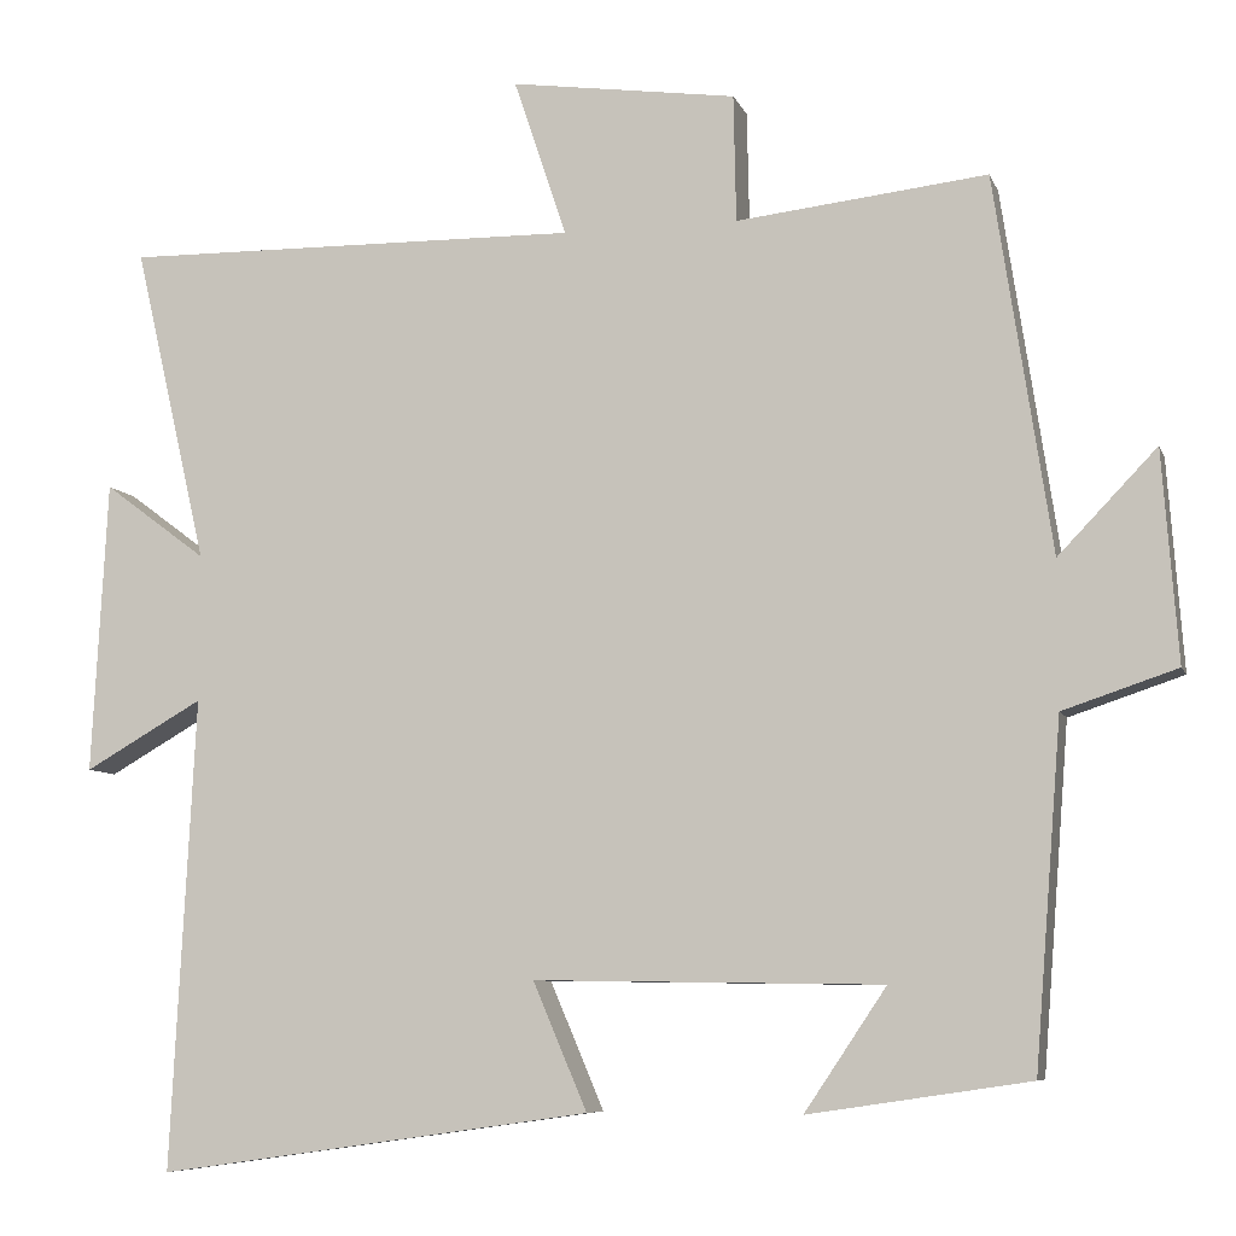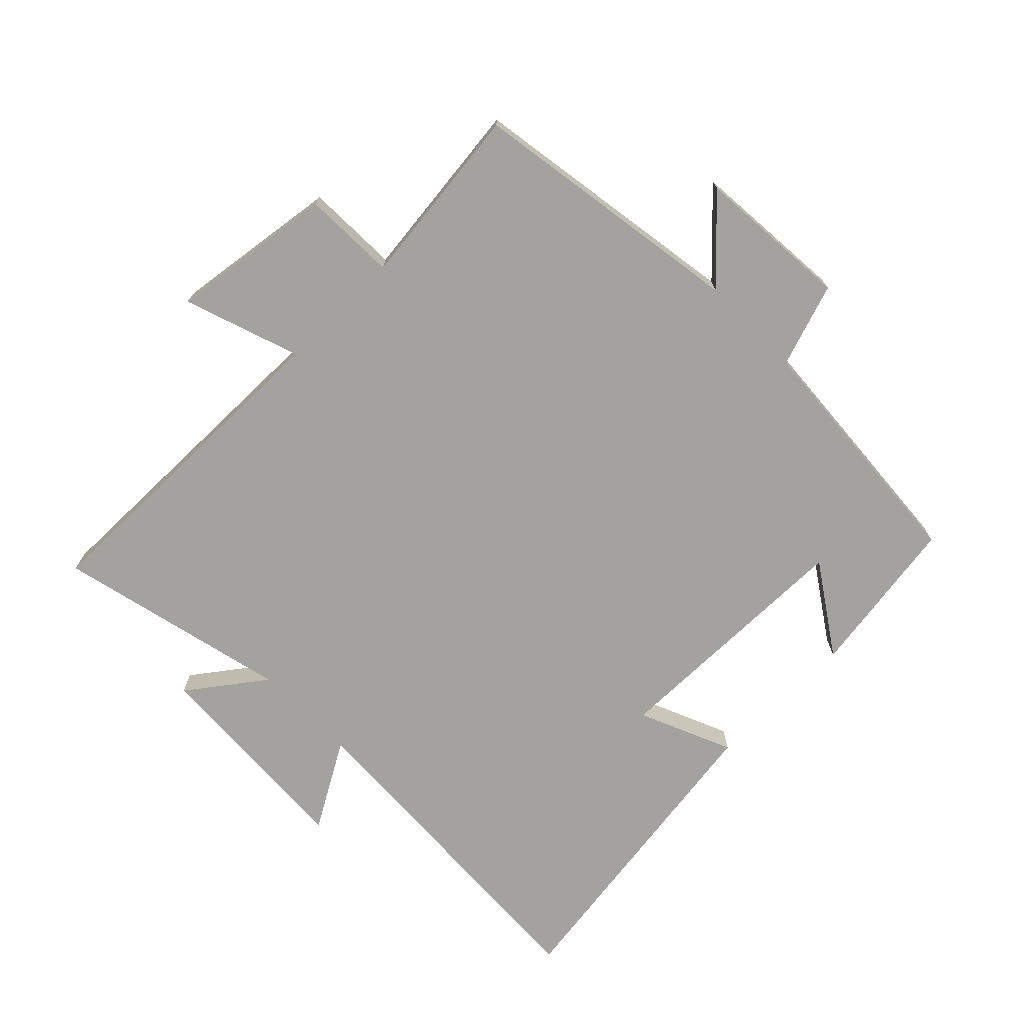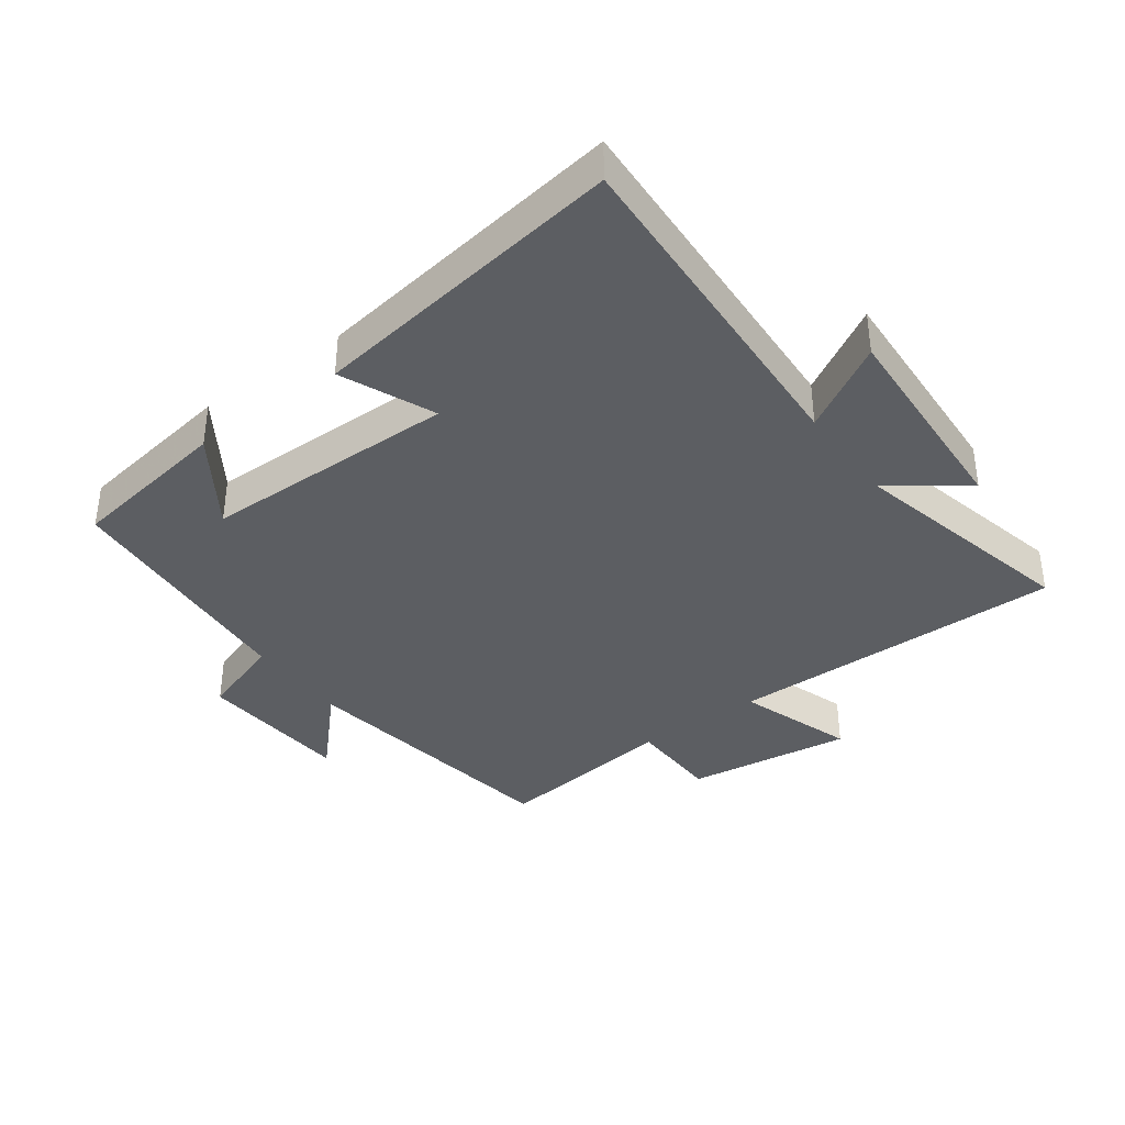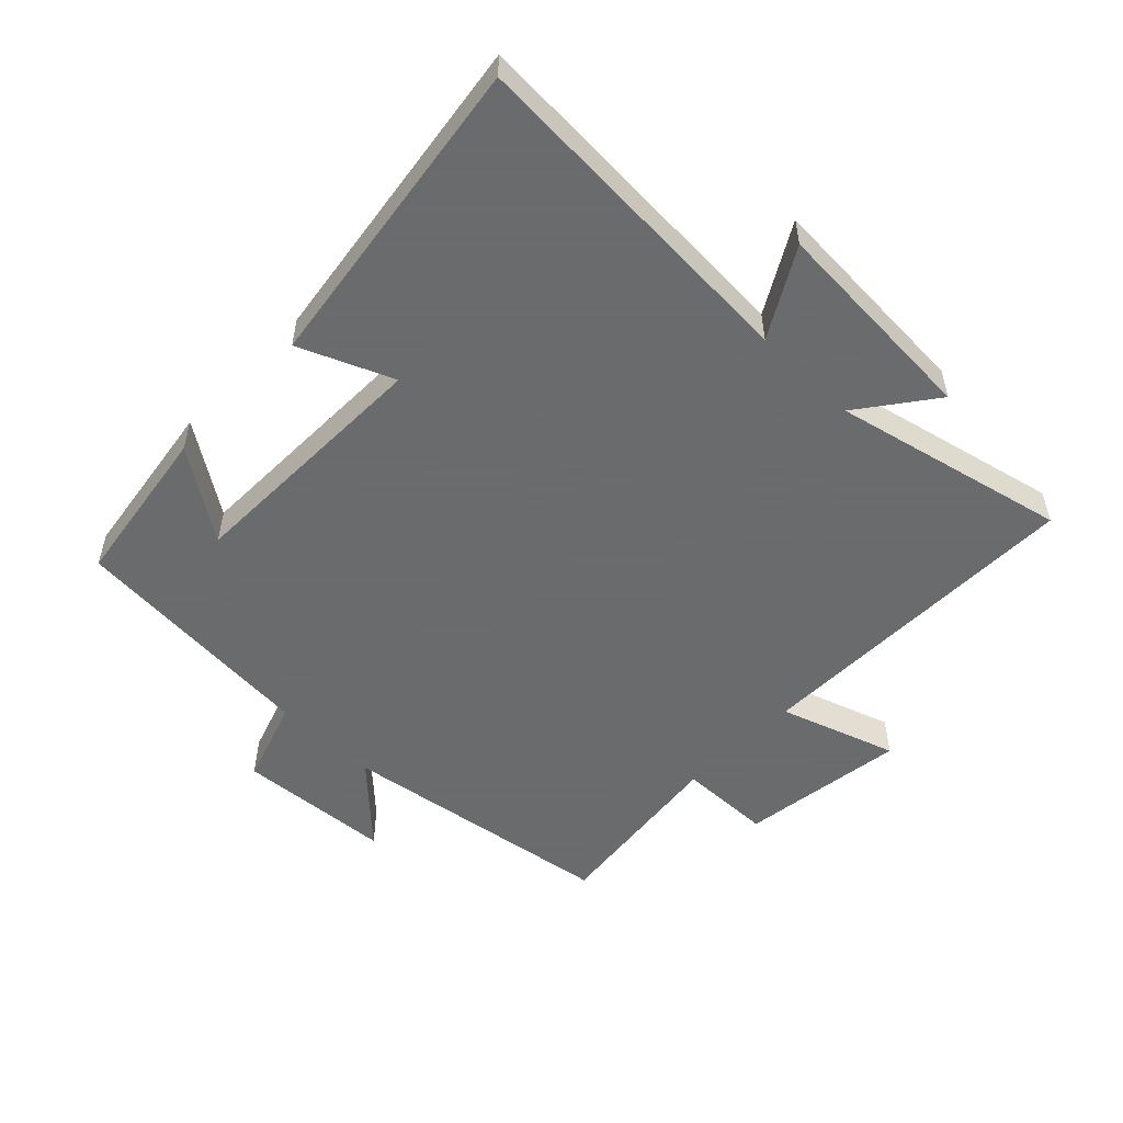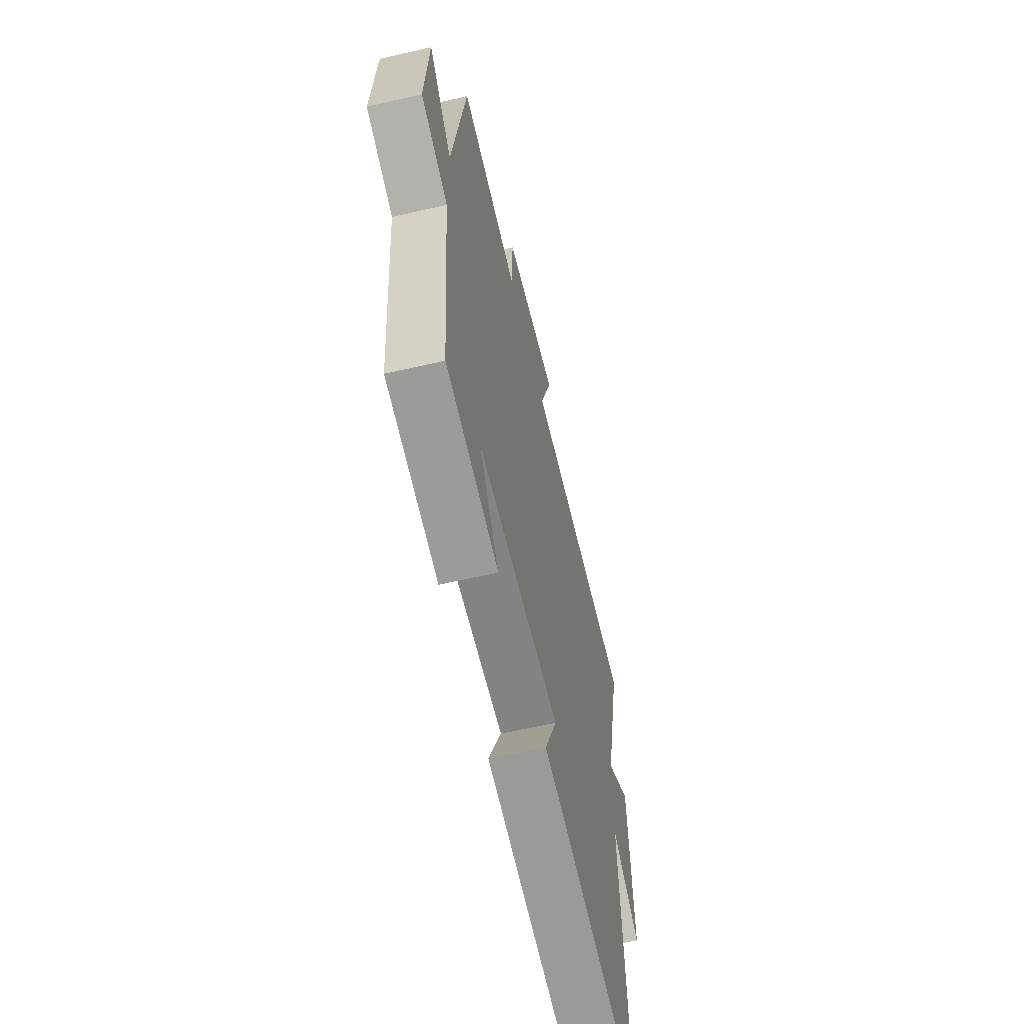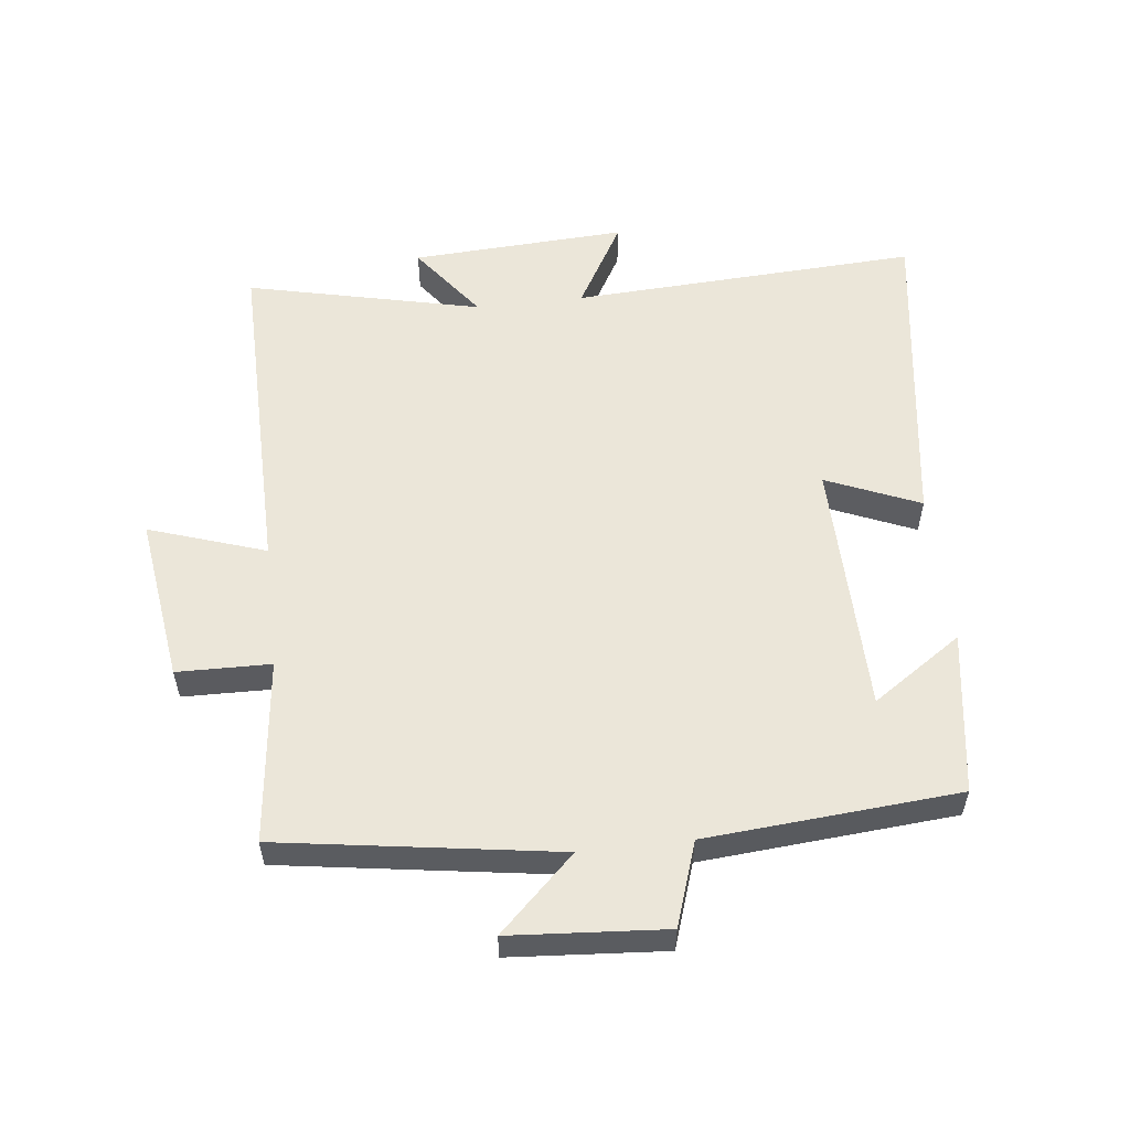
<metadata>
{"format":"obj","ext":"obj","renderer":"f3d","projection":"perspective","resolution":1024,"background":"white","views":[{"elev":-7.5,"azim":15.1,"up":"+Z"},{"elev":-72.5,"azim":44.6,"up":"+Y"},{"elev":-37.7,"azim":-143.6,"up":"+Y"},{"elev":-53.2,"azim":-134.2,"up":"+Y"},{"elev":-61.8,"azim":103.2,"up":"+Z"},{"elev":55.7,"azim":83.4,"up":"+Y"}]}
</metadata>
<code>
v -0.528 0.07 -0.571
v -0.5 0.07 -0.029
v -0.636 0.07 -0.107
v -0.618 0.07 0.229
v -0.5 0.07 0.141
v -0.584 0.07 0.506
v -0.056 0.07 0.5
v -0.117 0.07 0.682
v 0.143 0.07 0.646
v 0.146 0.07 0.5
v 0.434 0.07 0.533
v 0.5 0.07 0.1
v 0.613 0.07 0.218
v 0.631 0.07 -0.024
v 0.5 0.07 -0.068
v 0.469 0.07 -0.462
v 0.215 0.07 -0.5
v 0.309 0.07 -0.36
v -0.091 0.07 -0.354
v -0.029 0.07 -0.5
v -0.528 0 -0.571
v -0.5 0 -0.029
v -0.636 0 -0.107
v -0.618 0 0.229
v -0.5 0 0.141
v -0.584 0 0.506
v -0.056 0 0.5
v -0.117 0 0.682
v 0.143 0 0.646
v 0.146 0 0.5
v 0.434 0 0.533
v 0.5 0 0.1
v 0.613 0 0.218
v 0.631 0 -0.024
v 0.5 0 -0.068
v 0.469 0 -0.462
v 0.215 0 -0.5
v 0.309 0 -0.36
v -0.091 0 -0.354
v -0.029 0 -0.5
f 19 20 1 2
f 18 19 2
f 16 17 18
f 15 16 18
f 15 18 2
f 12 13 14 15
f 12 15 2
f 11 12 2
f 10 11 2
f 7 8 9 10
f 7 10 2 3
f 5 6 7
f 5 7 3
f 3 4 5
f 22 21 40 39
f 22 39 38
f 38 37 36
f 38 36 35
f 22 38 35
f 35 34 33 32
f 22 35 32
f 22 32 31
f 22 31 30
f 30 29 28 27
f 23 22 30 27
f 27 26 25
f 23 27 25
f 25 24 23
f 1 21 22 2
f 2 22 23 3
f 3 23 24 4
f 4 24 25 5
f 5 25 26 6
f 6 26 27 7
f 7 27 28 8
f 8 28 29 9
f 9 29 30 10
f 10 30 31 11
f 11 31 32 12
f 12 32 33 13
f 13 33 34 14
f 14 34 35 15
f 15 35 36 16
f 16 36 37 17
f 17 37 38 18
f 18 38 39 19
f 19 39 40 20
f 20 40 21 1

</code>
